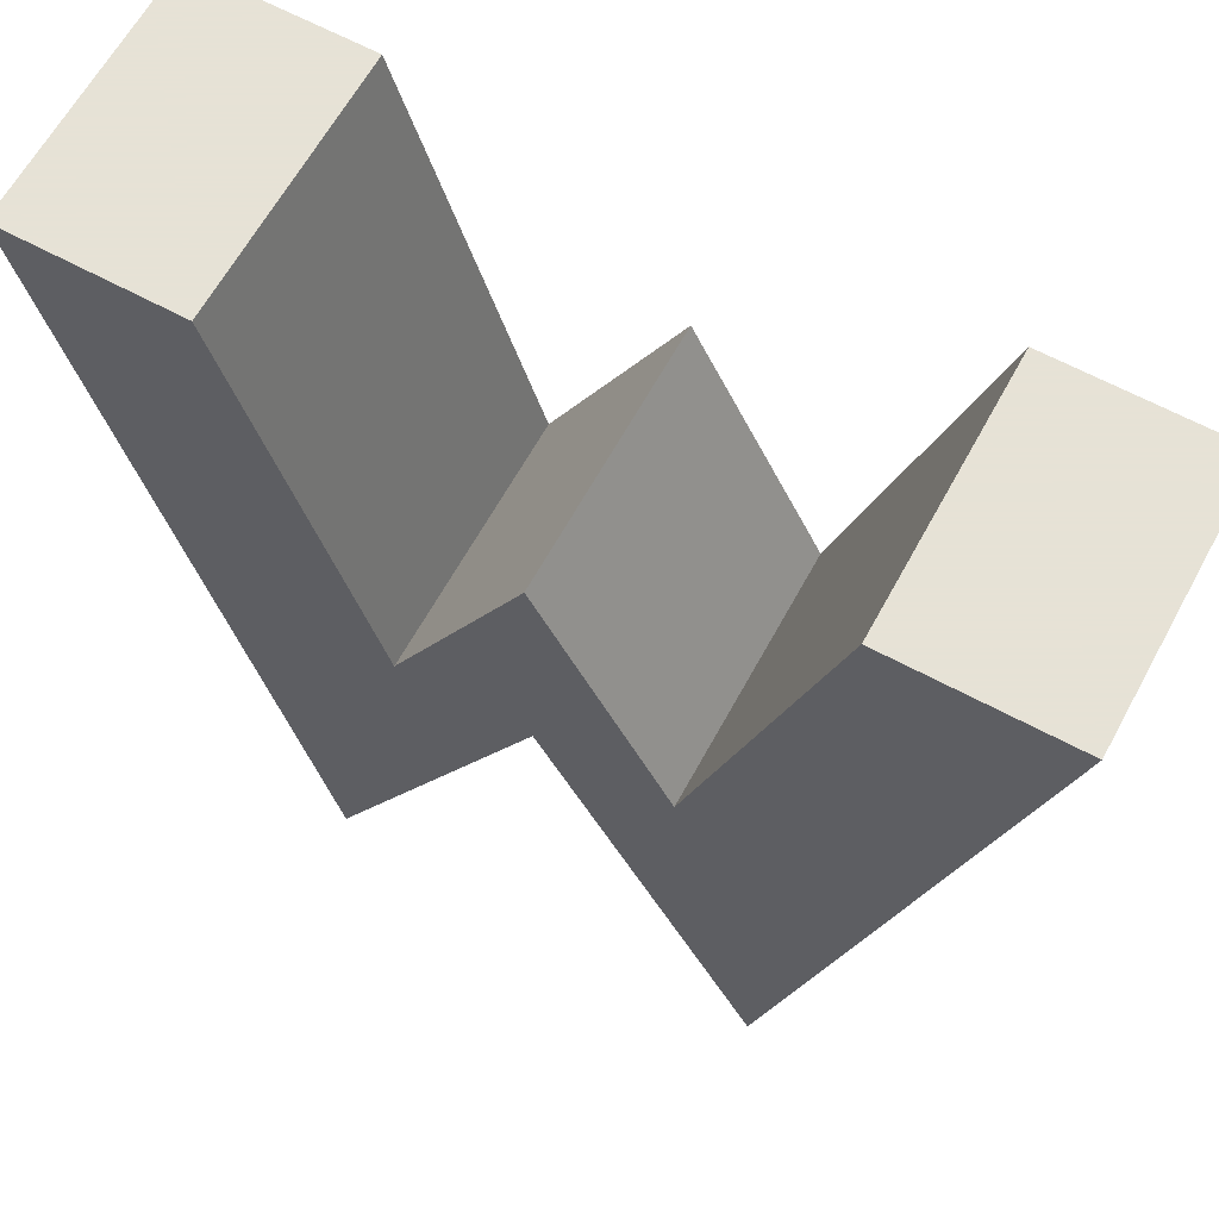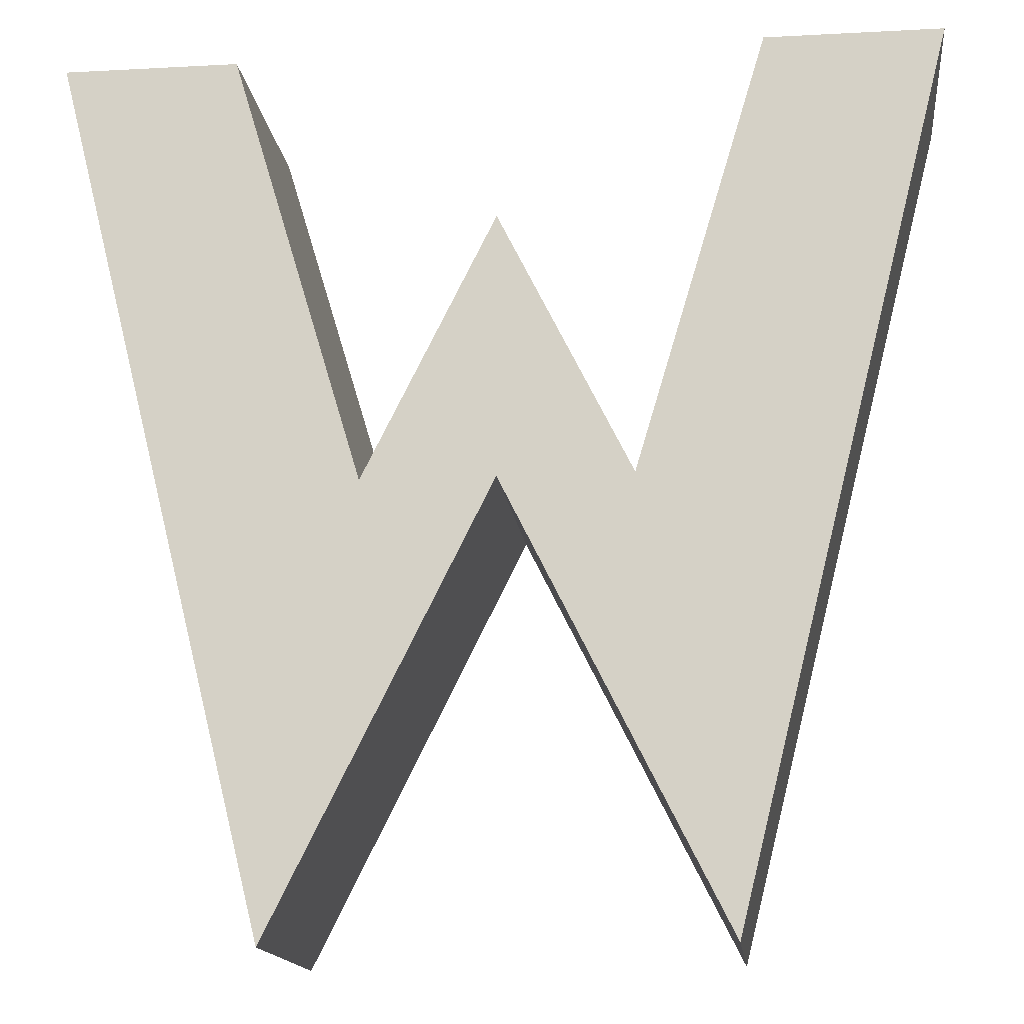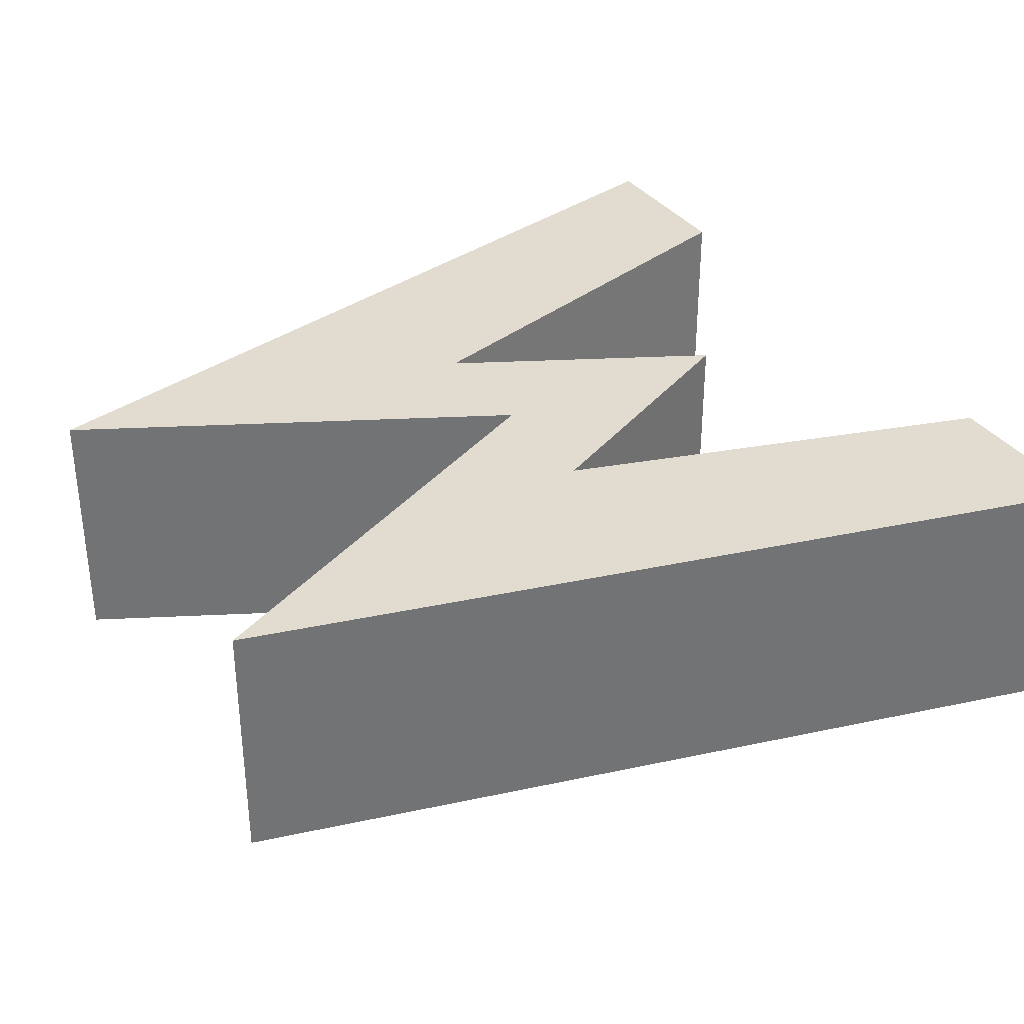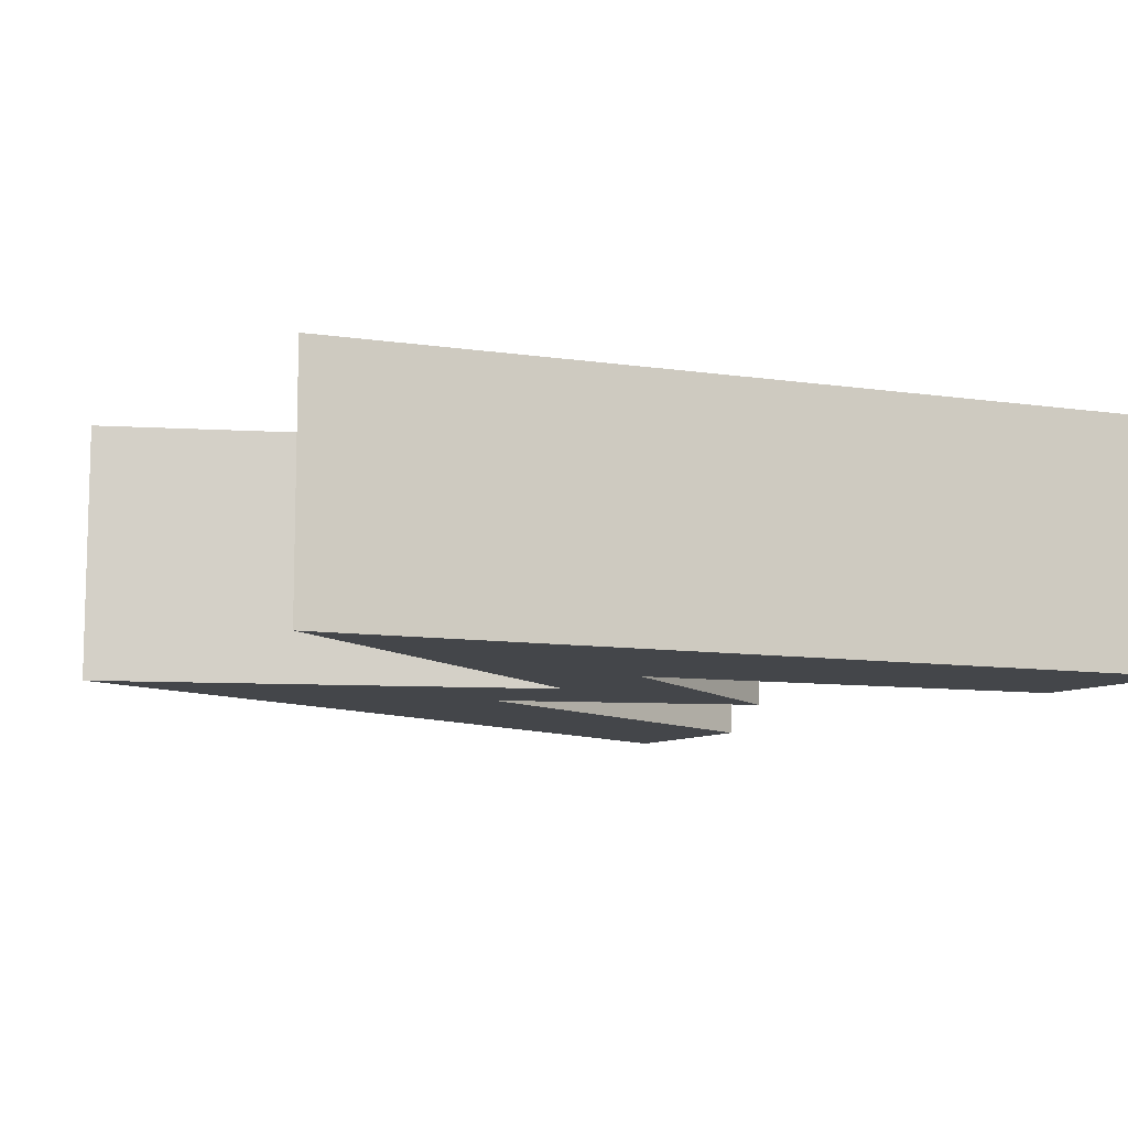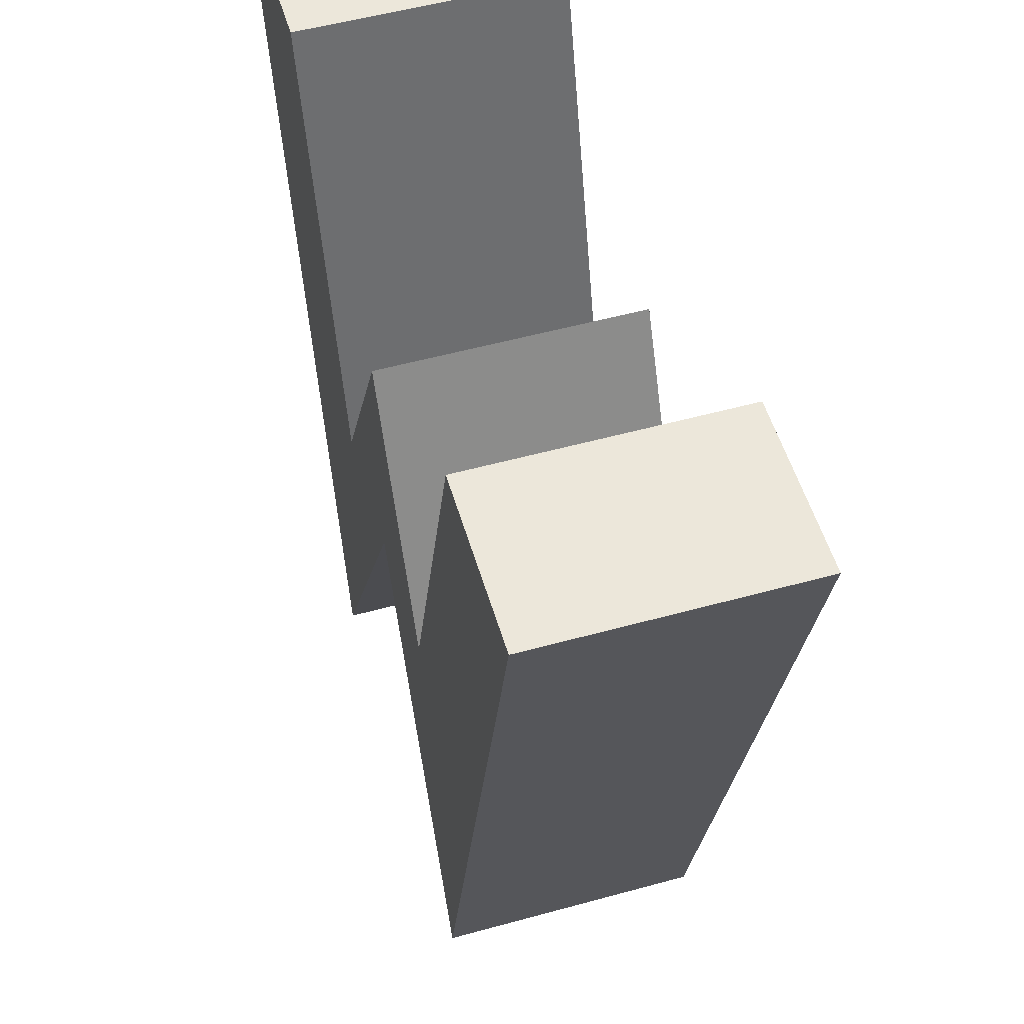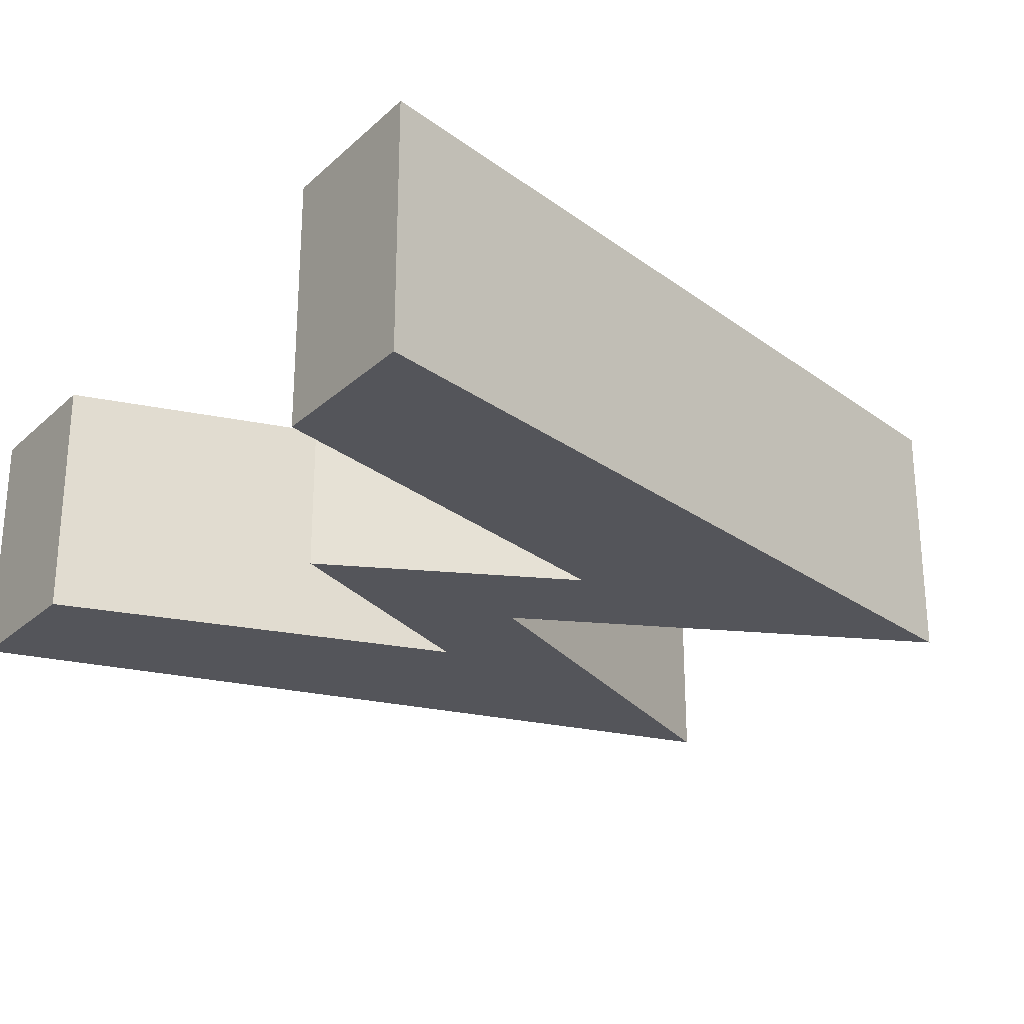
<metadata>
{"format":"obj","ext":"obj","renderer":"f3d","projection":"perspective","resolution":1024,"background":"white","views":[{"elev":63.8,"azim":28.6,"up":"+Y"},{"elev":-15.2,"azim":-173.5,"up":"+Y"},{"elev":34.4,"azim":59.7,"up":"+Z"},{"elev":-9.7,"azim":54.8,"up":"+Z"},{"elev":53.4,"azim":-106.4,"up":"+Y"},{"elev":-25.0,"azim":-125.5,"up":"+Z"}]}
</metadata>
<code>
v 0 10 0
v 2.5 0 0
v 5 5 0
v 7.5 0 0
v 10 10 0
v 8 10 0
v 6.5 5 0
v 5 8 0
v 3.5 5 0
v 2 10 0
v 0 10 3
v 2.5 0 3
v 5 5 3
v 7.5 0 3
v 10 10 3
v 8 10 3
v 6.5 5 3
v 5 8 3
v 3.5 5 3
v 2 10 3
f 10 2 1
f 9 2 10
f 8 2 9
f 3 2 8
f 8 4 3
f 7 4 8
f 6 4 7
f 5 4 6
f 20 11 12
f 19 20 12
f 18 19 12
f 13 18 12
f 18 13 14
f 17 18 14
f 16 17 14
f 15 16 14
f 10 1 20
f 20 1 11
f 1 2 11
f 11 2 12
f 9 10 19
f 19 10 20
f 8 9 18
f 18 9 19
f 2 3 12
f 12 3 13
f 3 4 13
f 13 4 14
f 7 8 17
f 17 8 18
f 6 7 16
f 16 7 17
f 4 5 14
f 14 5 15
f 5 6 15
f 15 6 16

</code>
